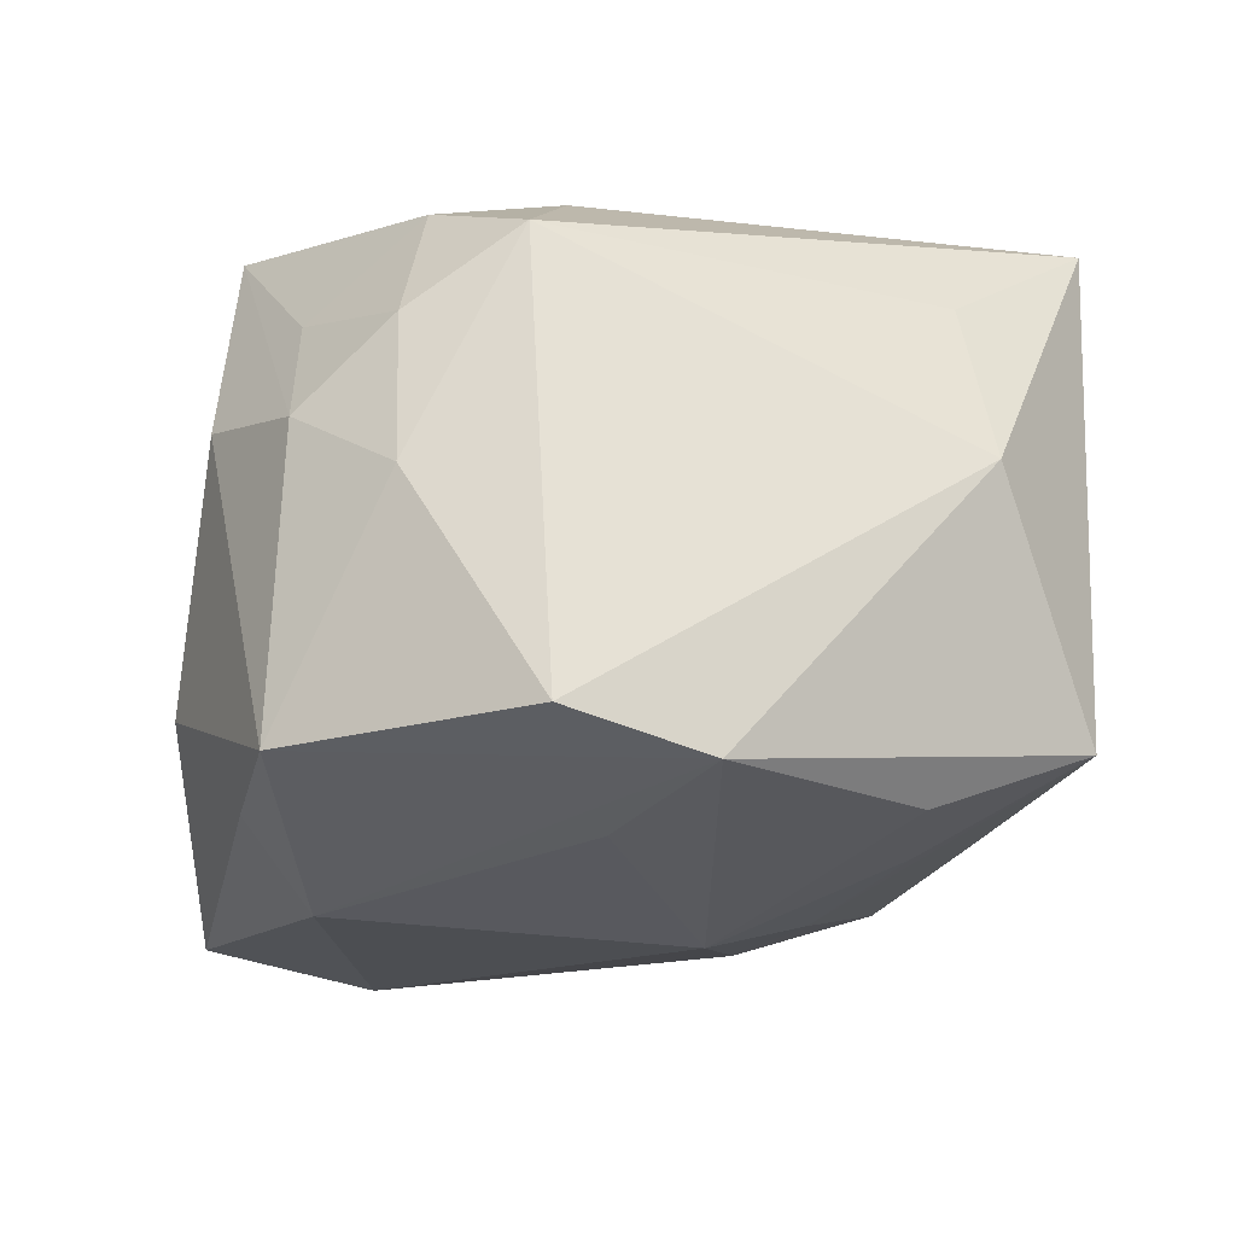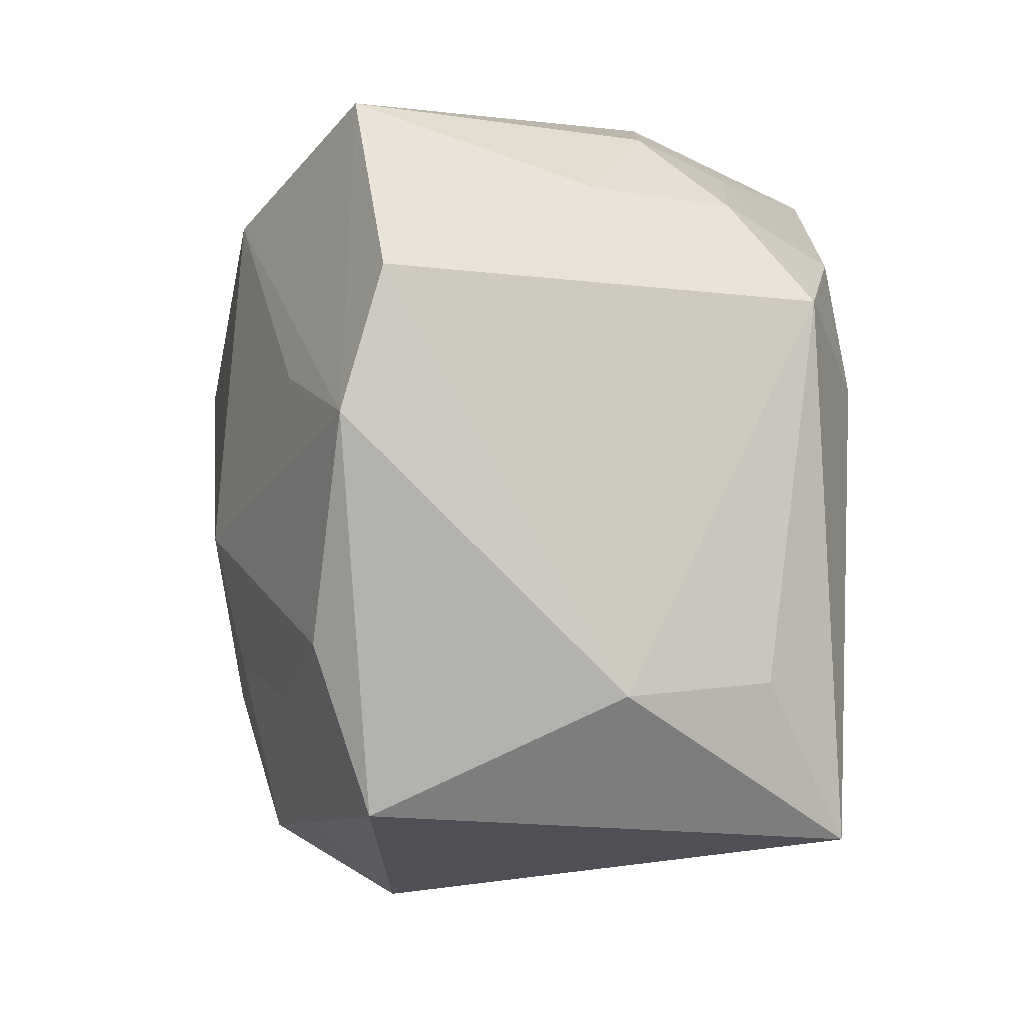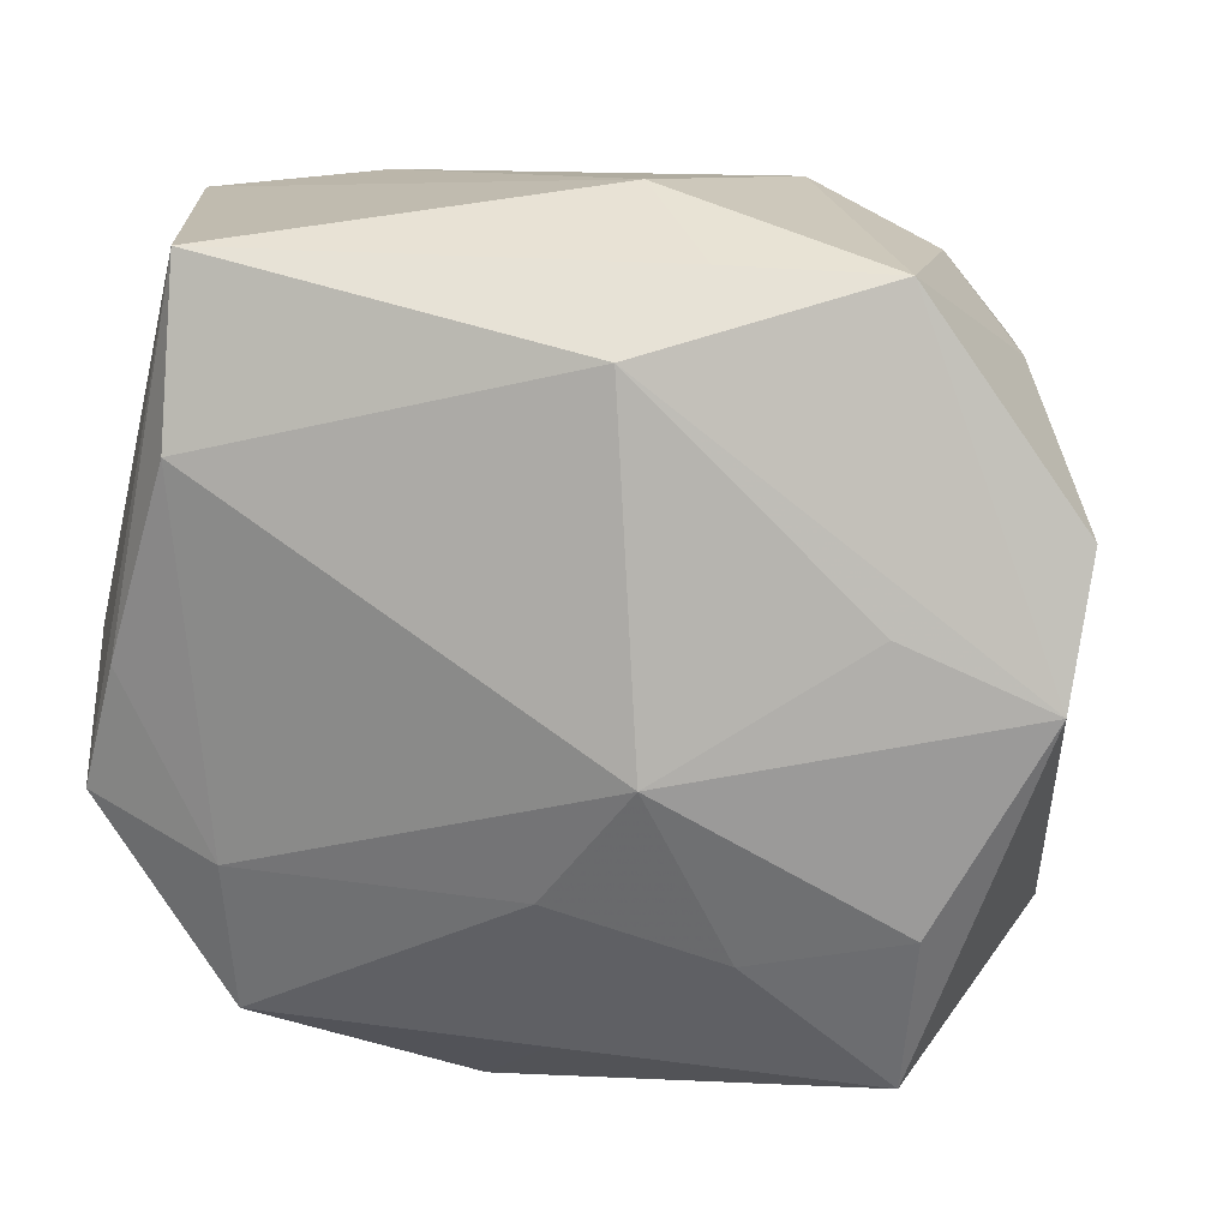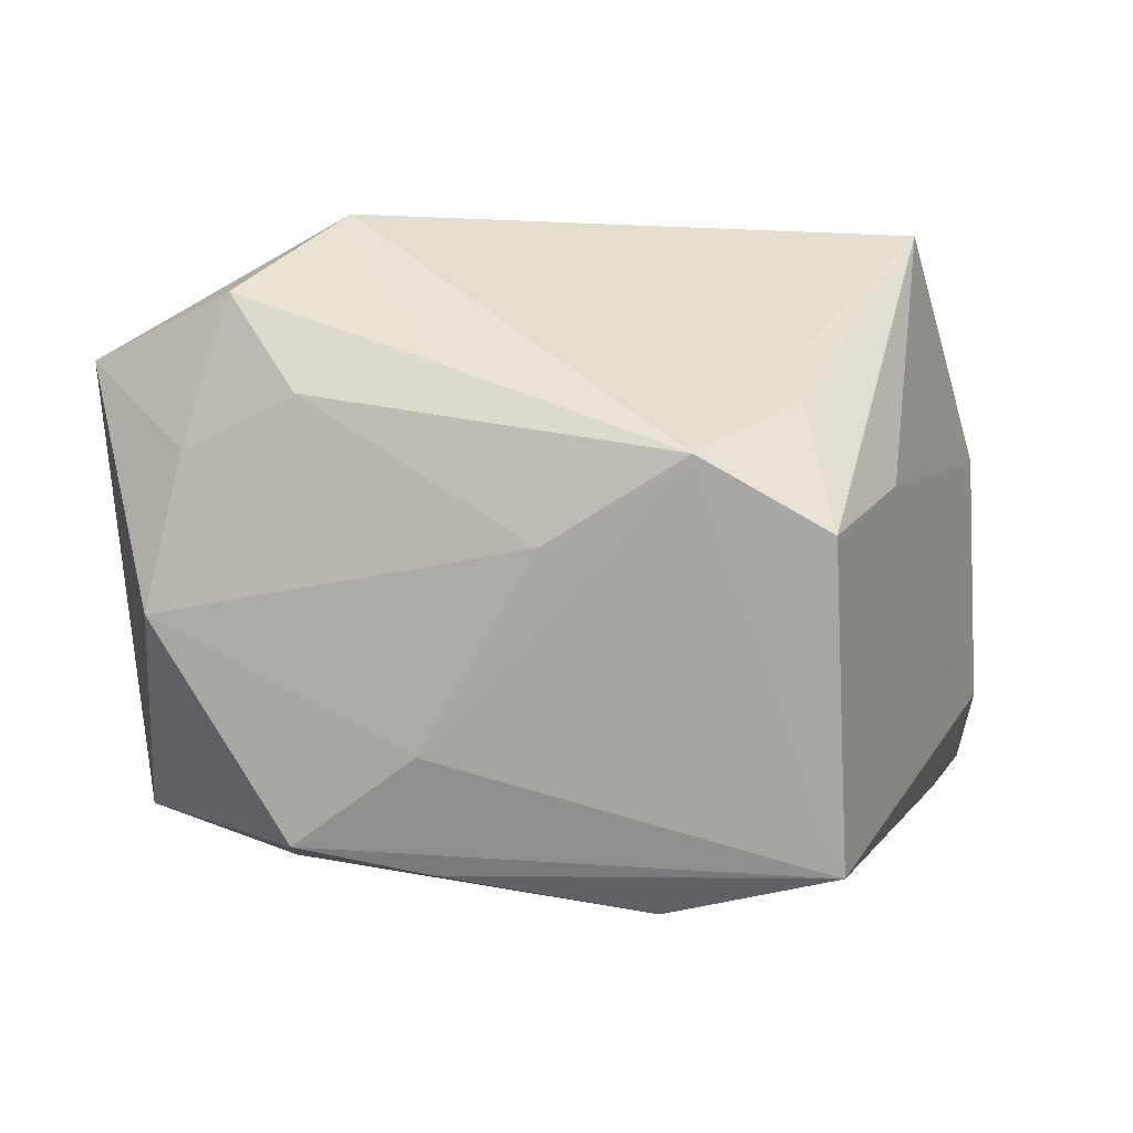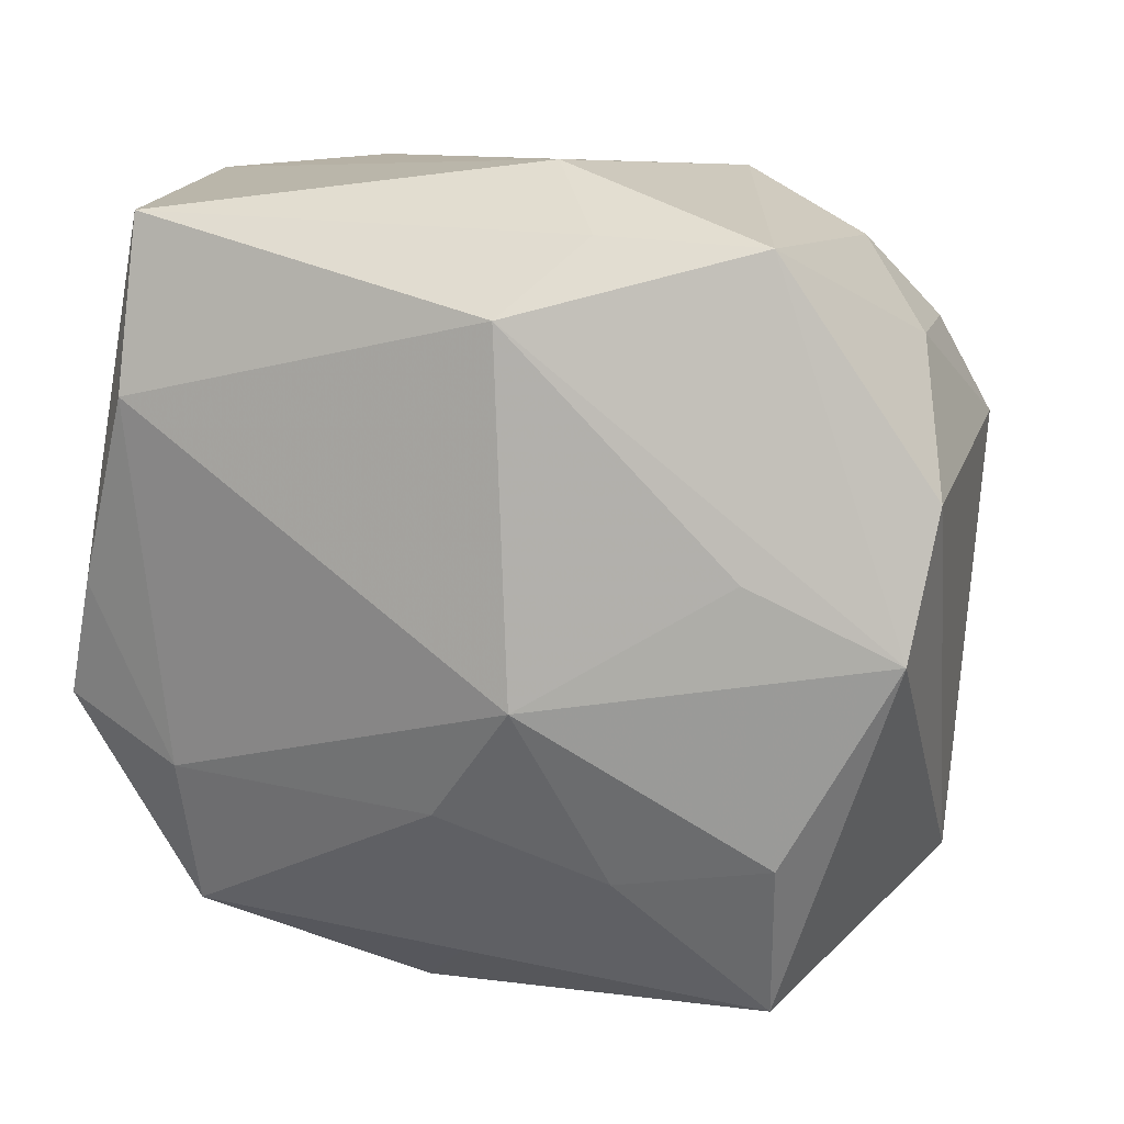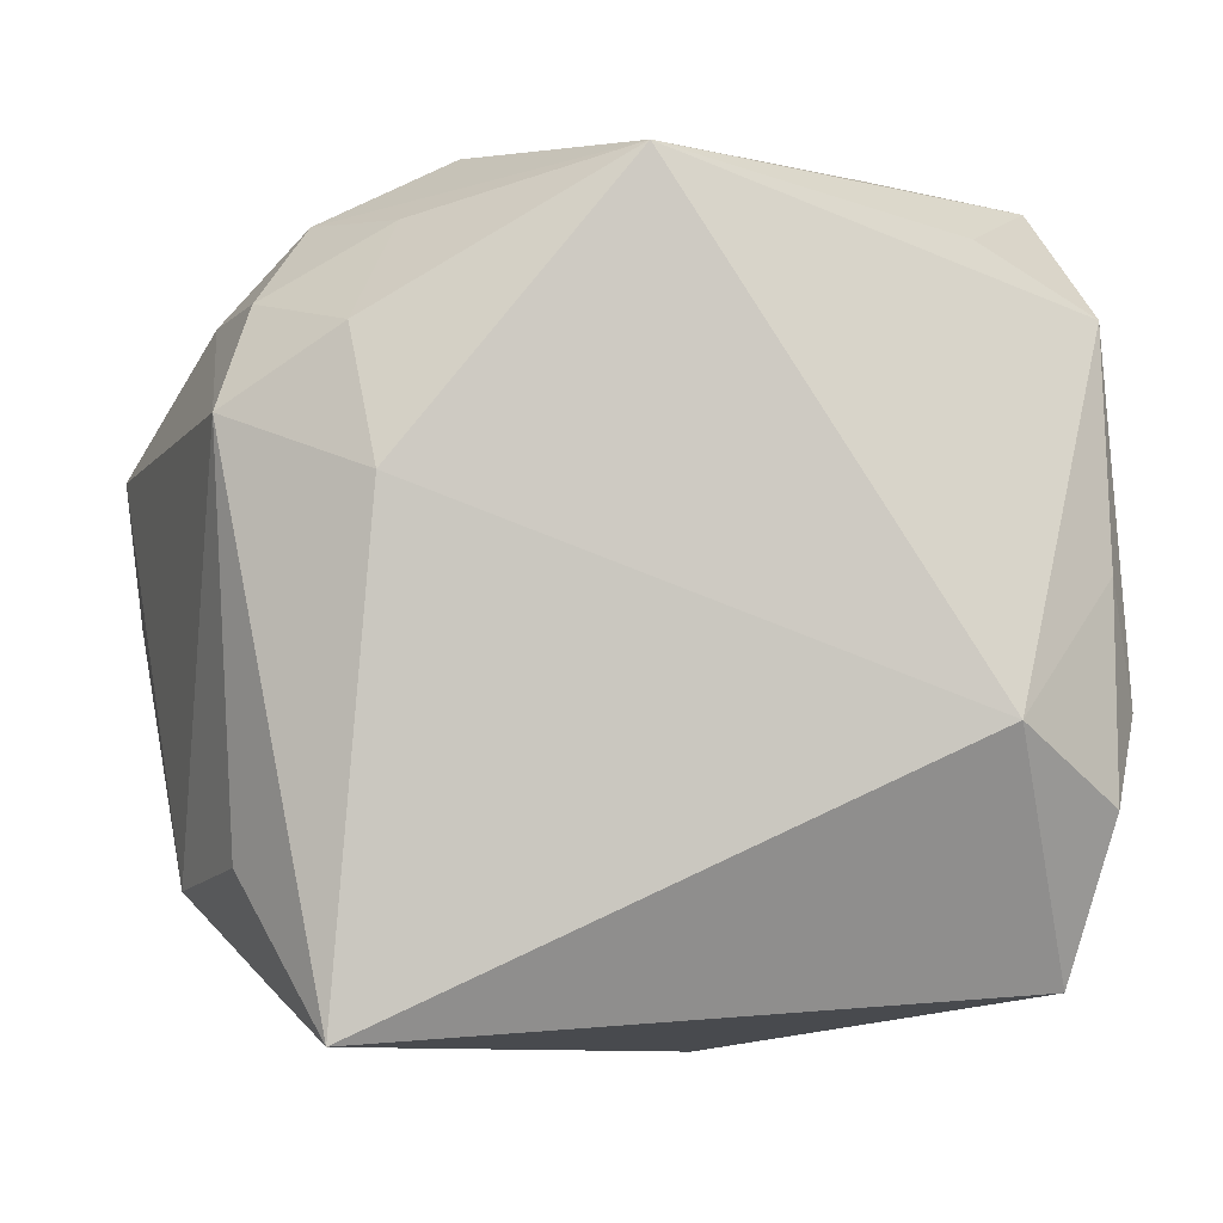
<metadata>
{"format":"obj","ext":"obj","renderer":"f3d","projection":"perspective","resolution":1024,"background":"white","views":[{"elev":-14.5,"azim":-100.4,"up":"+Z"},{"elev":-12.0,"azim":-98.5,"up":"+Y"},{"elev":14.5,"azim":-166.0,"up":"+Y"},{"elev":-1.5,"azim":109.3,"up":"+Z"},{"elev":13.1,"azim":-154.8,"up":"+Y"},{"elev":-4.4,"azim":-7.5,"up":"+Y"}]}
</metadata>
<code>
v -0.03498 0.01261 0.02232
v 0.02451 -0.02984 -0.02142
v -0.008606 0.02571 -0.02782
v 0.01907 0.03561 0.005688
v 0.02665 0.0296 0.01206
v -0.00268 0.03278 0.02966
v 0.03718 0.0004393 -0.0164
v 0.02424 -0.01611 -0.02562
v 0.0226 -0.03366 -0.002403
v -0.03107 -0.01892 -0.0218
v 0.02553 -0.01056 0.02966
v -0.03313 -0.02168 0.01799
v -0.02857 0.005339 -0.02413
v -0.0289 -0.03337 -0.01658
v -0.01695 -0.02177 -0.02307
v 0.02603 0.03287 -0.02606
v 0.03218 -0.03162 0.01707
v 0.03939 -0.009317 0.01293
v 0.03939 0.01163 0.0002275
v 0.03939 -0.0228 -0.004912
v 0.02607 0.01738 -0.02942
v 0.0387 0.02399 0.007338
v 0.006732 -0.03803 -0.01093
v -0.0009202 -0.03158 -0.01915
v -0.02295 0.007693 0.02883
v -0.02889 0.03146 -0.01864
v -0.02622 -0.03466 0.02601
v -0.04128 -0.0007635 -0.02058
v 0.03785 -0.02032 0.008719
v 0.03599 -0.01114 -0.02393
v 0.03233 -1.075e-05 -0.02625
v -0.01414 0.03206 -0.02079
v -0.03713 -0.02371 0.004538
v -0.04276 0.01183 -0.01721
v -0.007015 0.03722 -0.01201
v -0.025 0.01925 0.0263
v -0.001956 -0.01671 -0.02654
v -0.03202 0.0222 0.01538
v -0.01088 -0.005894 -0.0299
v -0.02737 0.02997 0.007931
v 0.03529 -0.01726 0.02208
v -0.01545 0.03545 0.00998
v -0.03484 0.02239 0.002374
v 0.0371 0.001685 0.01542
v 0.03397 0.0342 0.001062
v -0.02074 0.02874 0.01765
f 25 27 11
f 6 25 11
f 26 42 35
f 25 6 36
f 41 44 11
f 18 44 41
f 4 6 45
f 42 6 4
f 4 45 35
f 35 42 4
f 40 6 42
f 42 26 40
f 32 26 35
f 26 32 3
f 23 27 14
f 27 33 14
f 27 25 1
f 25 36 1
f 1 36 38
f 34 33 1
f 45 6 5
f 45 5 22
f 19 7 22
f 22 44 18
f 18 19 22
f 11 44 22
f 22 6 11
f 22 5 6
f 11 27 17
f 17 41 11
f 17 27 23
f 46 40 38
f 6 40 46
f 38 36 46
f 46 36 6
f 43 26 34
f 43 40 26
f 38 40 43
f 34 1 43
f 43 1 38
f 34 26 28
f 26 3 28
f 10 14 28
f 28 33 34
f 28 14 33
f 12 33 27
f 27 1 12
f 12 1 33
f 9 17 23
f 18 41 29
f 41 17 29
f 15 14 10
f 15 37 14
f 2 9 23
f 17 9 2
f 18 29 20
f 20 19 18
f 20 2 30
f 30 7 20
f 20 7 19
f 20 29 17
f 17 2 20
f 13 28 3
f 3 21 39
f 39 13 3
f 39 15 10
f 37 15 39
f 10 28 39
f 28 13 39
f 16 21 3
f 35 45 16
f 16 3 32
f 45 22 16
f 16 22 7
f 16 31 21
f 16 32 35
f 16 7 30
f 30 31 16
f 14 37 24
f 37 2 24
f 23 14 24
f 24 2 23
f 8 2 37
f 37 39 8
f 30 2 8
f 8 39 21
f 8 31 30
f 21 31 8

</code>
